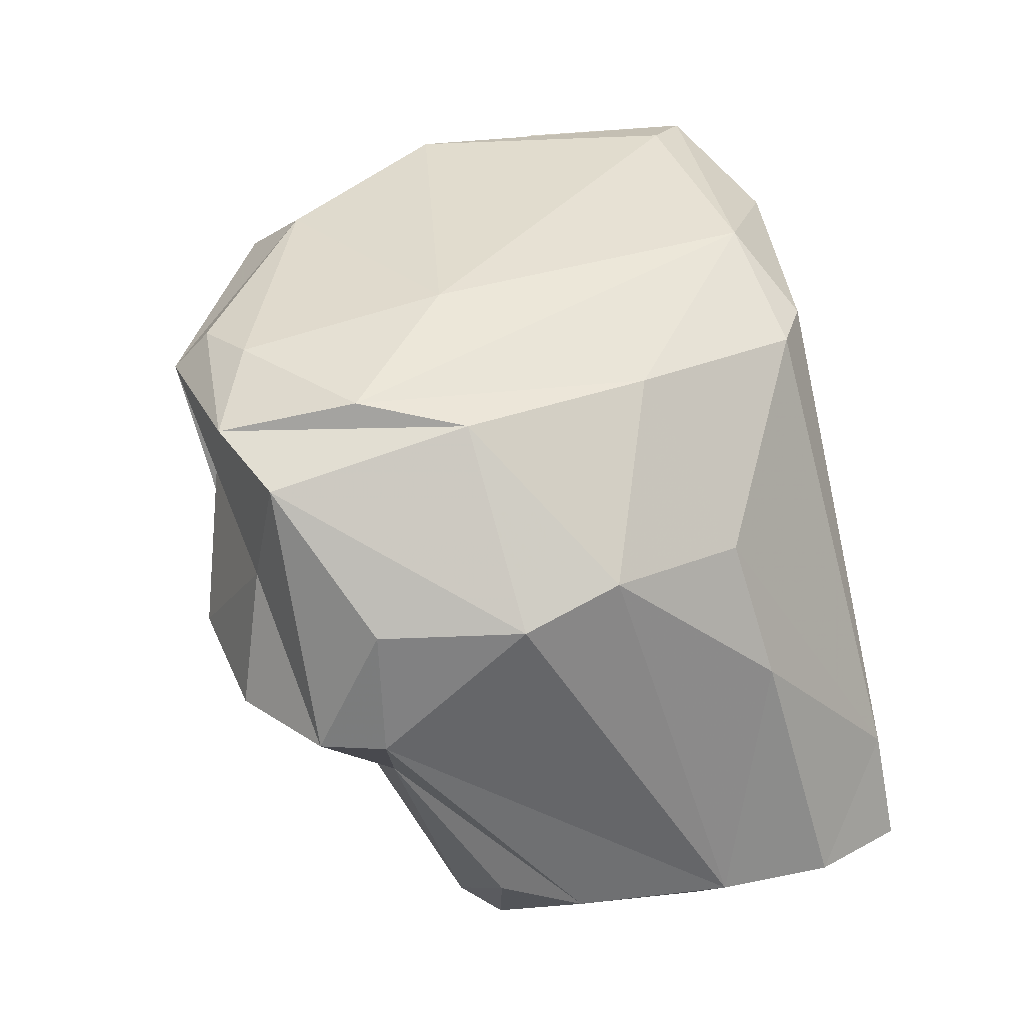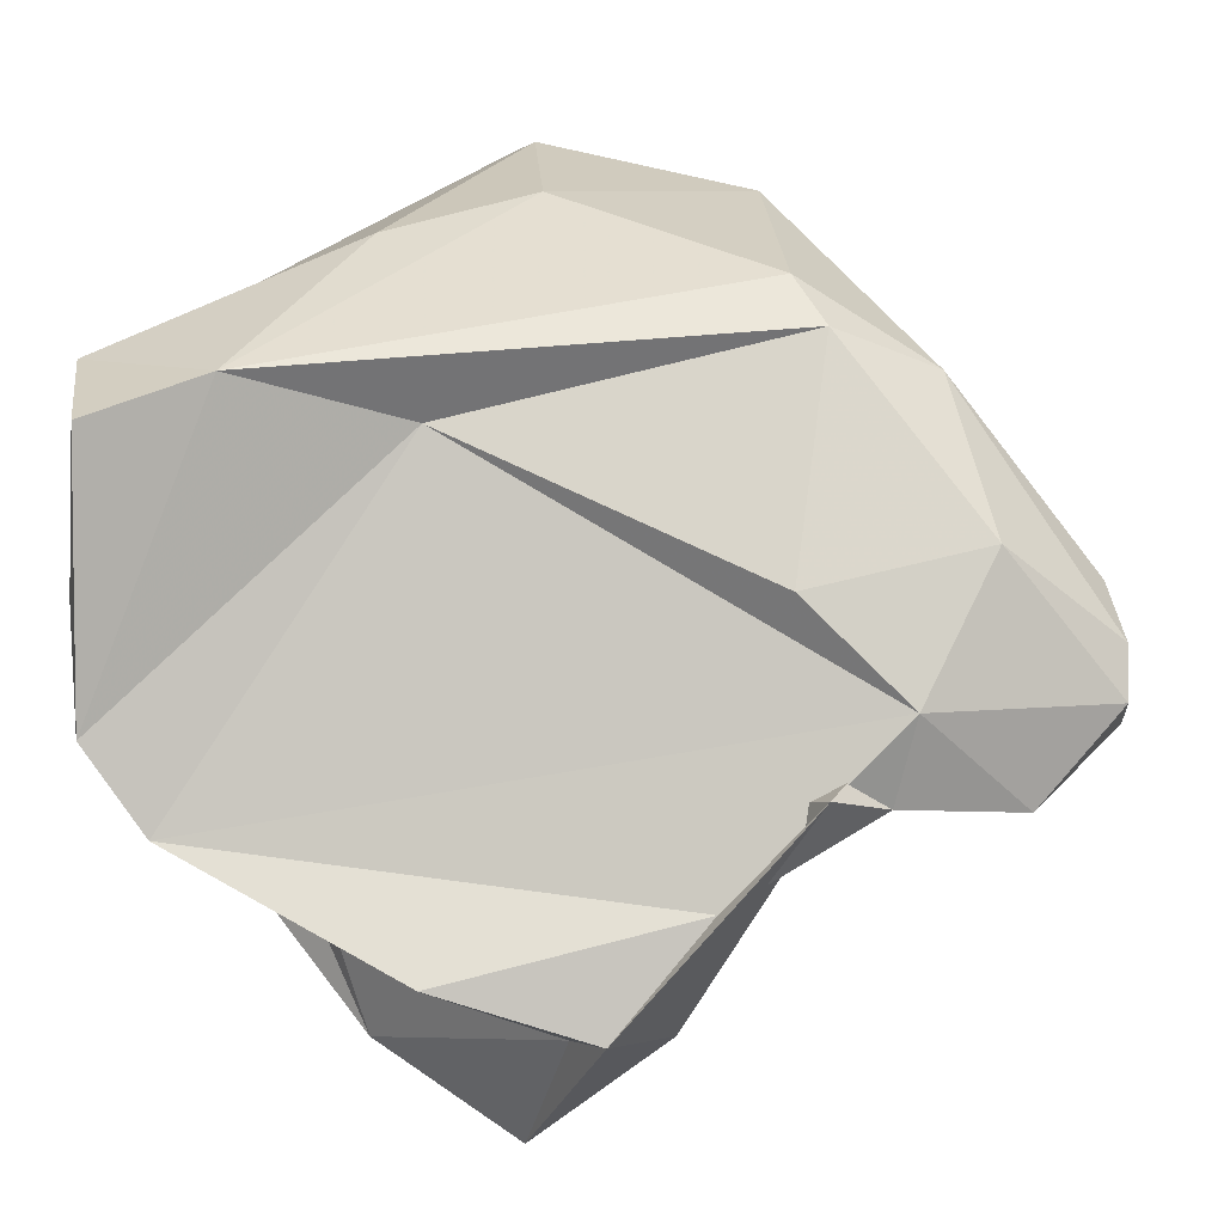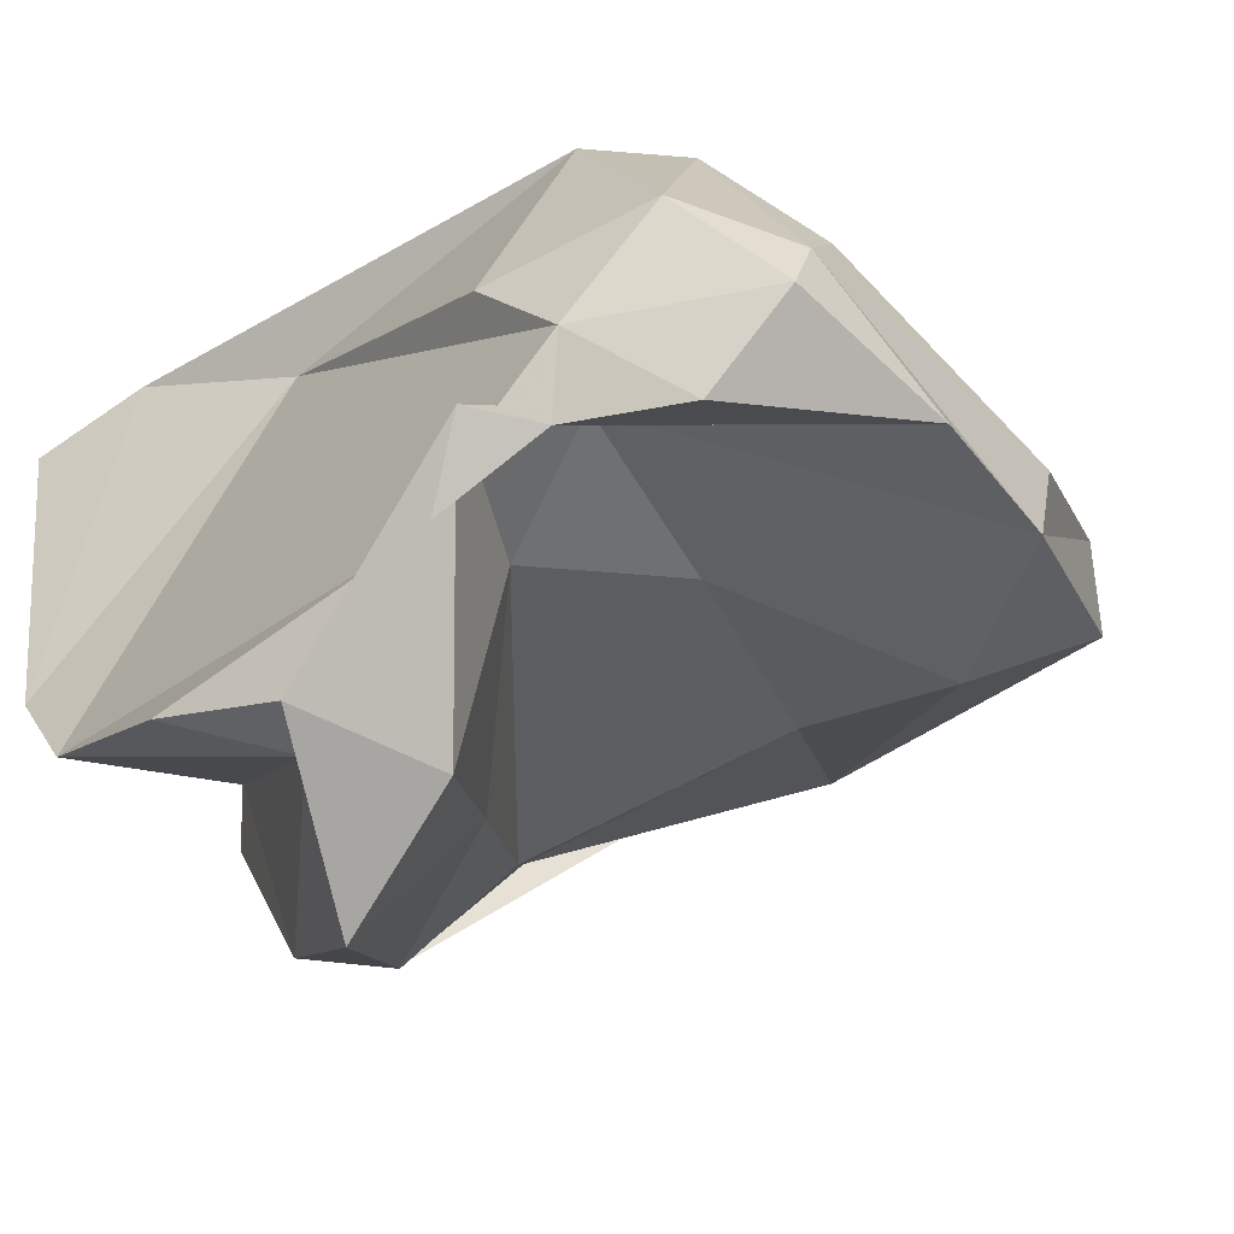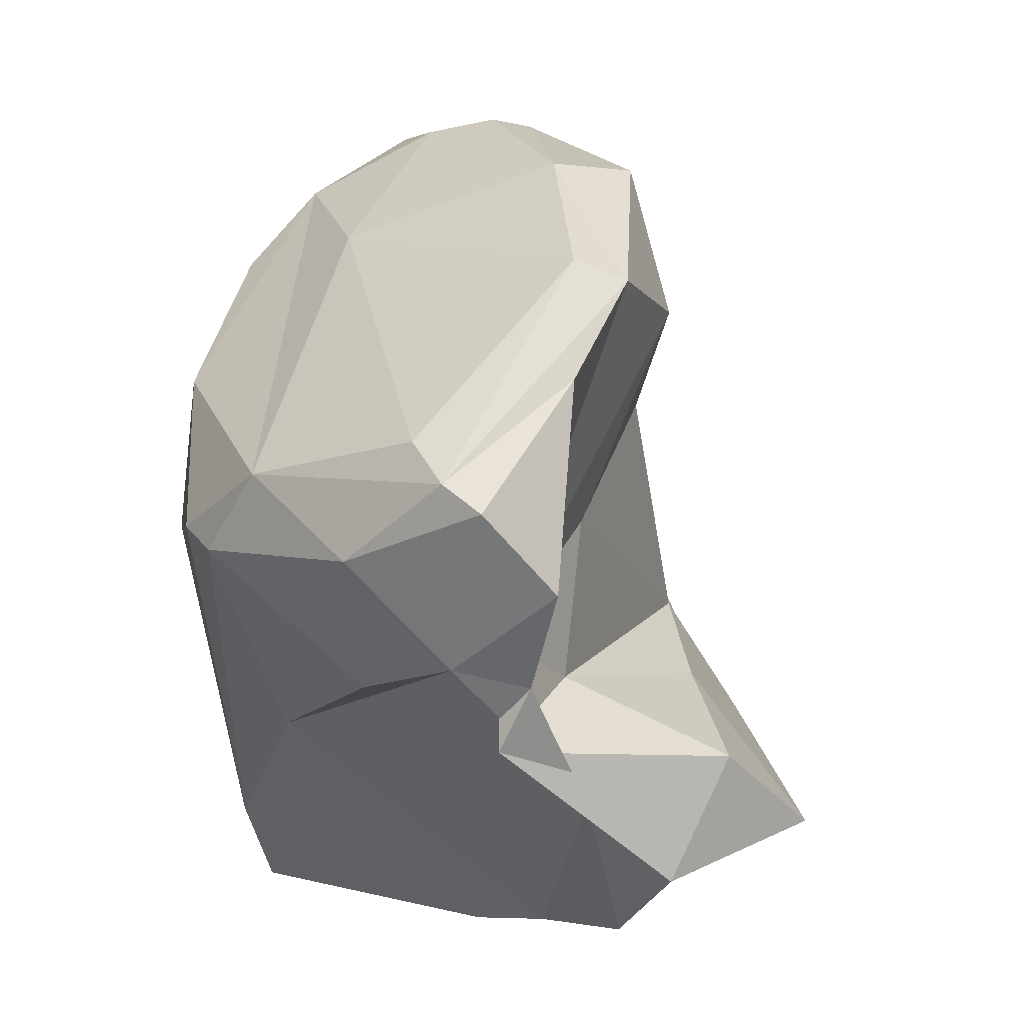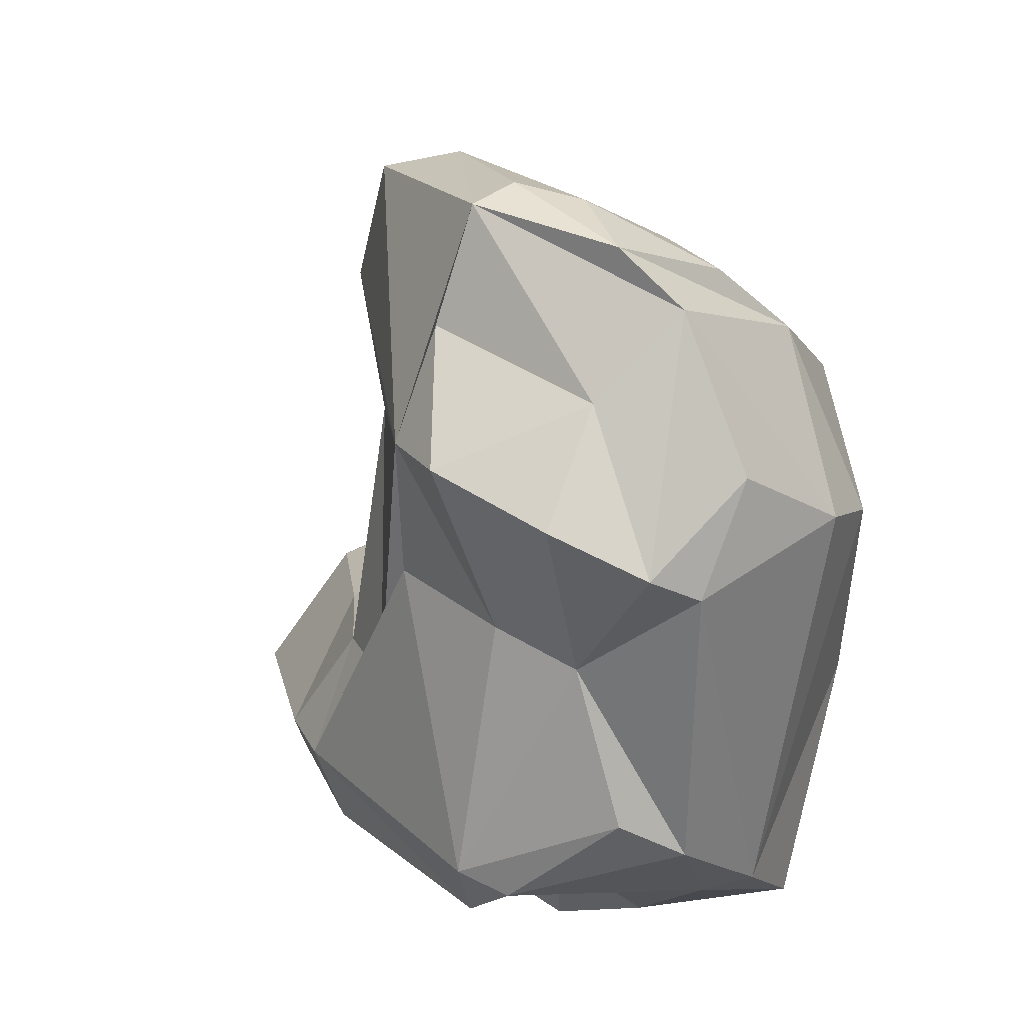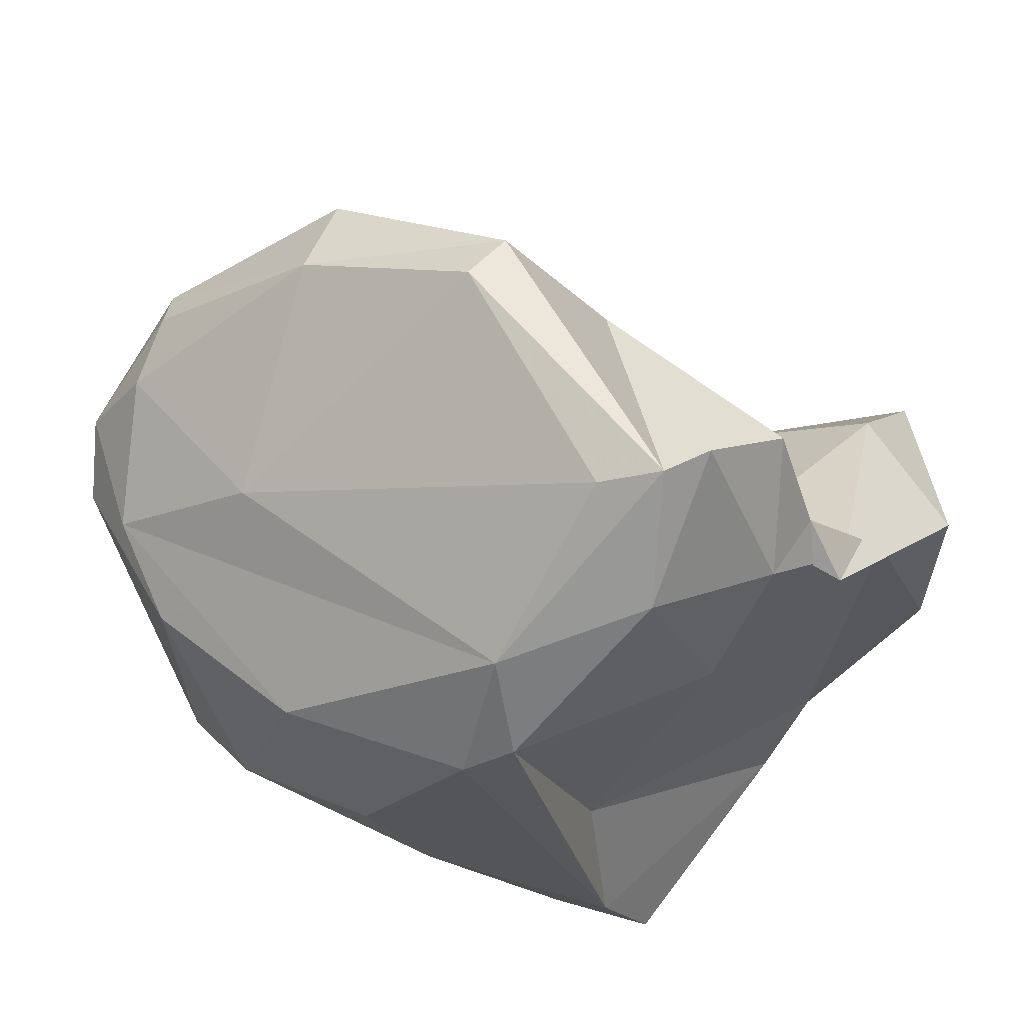
<metadata>
{"format":"obj","ext":"obj","renderer":"f3d","projection":"perspective","resolution":1024,"background":"white","views":[{"elev":-0.5,"azim":160.2,"up":"+Z"},{"elev":6.7,"azim":-80.0,"up":"+Y"},{"elev":-35.2,"azim":-41.3,"up":"+Y"},{"elev":64.1,"azim":-73.0,"up":"+Z"},{"elev":-24.4,"azim":109.7,"up":"+Z"},{"elev":68.0,"azim":-138.2,"up":"+Z"}]}
</metadata>
<code>
v 181.7 296.8 55.82
v 182.5 288.4 55.53
v 180.8 282.6 64.98
v 182.5 284.4 72.38
v 183.3 280.8 68.4
v 182.4 287.5 75.24
v 182.6 285.8 57.41
v 183.3 292 55.13
v 181.6 281.1 69.7
v 187 285.4 60.28
v 183.6 292.6 74.15
v 183.8 289.5 77.31
v 182.9 298 59.31
v 185.1 296.6 64.19
v 185.2 298.2 54.8
v 188.9 301.6 62.07
v 186.1 280.3 70.77
v 186.5 289.7 56.53
v 186.7 299.2 74.63
v 185.7 293.7 79.21
v 190.3 291.9 54.86
v 186.1 277.2 66.65
v 186.1 286.7 80.1
v 187.9 279.5 61.93
v 187.1 289.4 82.46
v 184.3 286.9 76.63
v 189 298 54.24
v 188.9 286 58.71
v 190.3 282.6 66.87
v 190.7 302.7 66.3
v 186.8 286.5 72
v 187.8 300.5 73.5
v 191.8 280.9 61.37
v 191.2 287.8 53.99
v 192.1 283.1 57.27
v 189.3 296.1 53.85
v 185.8 288.5 76.27
v 194 296.9 53.76
v 187.8 290.9 82.4
v 194.8 290.7 52.69
v 191.8 287.4 73.85
v 195.9 289.2 53.41
v 193.3 288.7 52.82
v 192.6 288.1 82.19
v 193.5 282.5 59.36
v 194.3 284.3 63.35
v 196.8 286.6 60.6
v 189.2 292.4 81.73
v 196.4 295.3 54.21
v 194.1 302.7 71.82
v 188.6 298 77.47
v 202.1 300 59.67
v 198.5 287.2 70.58
v 195.5 304.2 65.11
v 200.3 302.9 70.21
v 200.7 288.9 62.92
v 197.4 289.5 81.4
v 197.4 287.6 80.96
v 203 301.9 63.37
v 201.3 292.6 60.09
v 199.6 286.5 75.86
v 198.6 303.8 63.56
v 200.3 295.1 58.56
v 204 298.8 59.73
v 206.3 300.8 68.09
v 199.8 298.5 74.84
v 206.2 292.1 63.77
v 203 291.8 78.04
v 203.9 289.2 77.44
v 204.7 290.2 65.79
v 203.6 301.4 70.96
v 205.9 296 61.1
v 205.9 297.6 65.43
v 206 292.1 69.29
v 207.5 299 70.09
v 206.3 297.5 72.88
v 207.1 295.3 73.59
v 207.9 294.1 72.5
g foo
f 22 5 24
f 24 5 10
f 33 22 24
f 10 28 24
f 35 33 24
f 45 33 35
f 34 24 28
f 35 24 34
f 43 35 34
f 45 35 43
f 45 43 42
f 40 43 21
f 43 34 21
f 42 43 40
f 9 22 17
f 22 9 5
f 17 22 29
f 5 9 3
f 29 22 33
f 46 29 33
f 7 5 3
f 45 46 33
f 5 7 10
f 47 46 45
f 10 7 18
f 28 10 18
f 47 45 56
f 18 7 2
f 21 34 28
f 56 45 42
f 21 28 18
f 18 2 8
f 21 18 8
f 8 2 1
f 42 40 49
f 36 21 8
f 40 21 36
f 49 40 38
f 15 8 1
f 36 8 15
f 38 40 36
f 27 36 15
f 38 36 27
f 17 6 9
f 6 17 31
f 31 17 29
f 4 9 6
f 4 3 9
f 31 29 46
f 3 4 7
f 42 60 56
f 63 60 42
f 14 13 2
f 49 63 42
f 2 13 1
f 63 49 38
f 1 13 15
f 13 16 15
f 16 27 15
f 37 26 6
f 6 31 37
f 41 37 31
f 6 26 4
f 31 46 41
f 26 12 4
f 41 46 53
f 47 53 46
f 70 53 47
f 4 12 7
f 12 14 7
f 7 14 2
f 70 47 56
f 67 70 60
f 70 56 60
f 67 60 72
f 72 60 63
f 64 72 63
f 52 63 38
f 64 63 52
f 27 52 38
f 37 41 61
f 53 61 41
f 23 12 26
f 61 53 70
f 11 14 12
f 70 67 74
f 19 14 11
f 73 74 67
f 73 67 72
f 19 13 14
f 65 73 64
f 64 73 72
f 65 64 59
f 30 16 13
f 30 54 16
f 62 59 52
f 64 52 59
f 16 54 27
f 54 62 27
f 27 62 52
f 44 23 26
f 37 44 26
f 58 44 37
f 61 58 37
f 44 25 23
f 58 61 69
f 12 23 25
f 12 25 20
f 69 61 70
f 12 20 11
f 69 70 78
f 20 19 11
f 78 70 74
f 78 74 73
f 65 78 73
f 13 19 32
f 30 13 32
f 32 50 30
f 54 30 50
f 62 54 55
f 54 50 55
f 62 55 65
f 59 62 65
f 39 25 44
f 57 39 58
f 39 44 58
f 68 57 58
f 58 69 68
f 39 20 25
f 48 39 57
f 66 48 57
f 66 57 68
f 69 78 68
f 51 20 39
f 51 39 48
f 66 51 48
f 78 77 68
f 68 77 76
f 76 66 68
f 19 20 51
f 71 51 66
f 71 66 76
f 75 76 77
f 77 78 75
f 32 19 51
f 50 32 51
f 50 51 71
f 75 71 76
f 65 75 78
f 55 50 71
f 65 55 75
f 55 71 75
g

</code>
